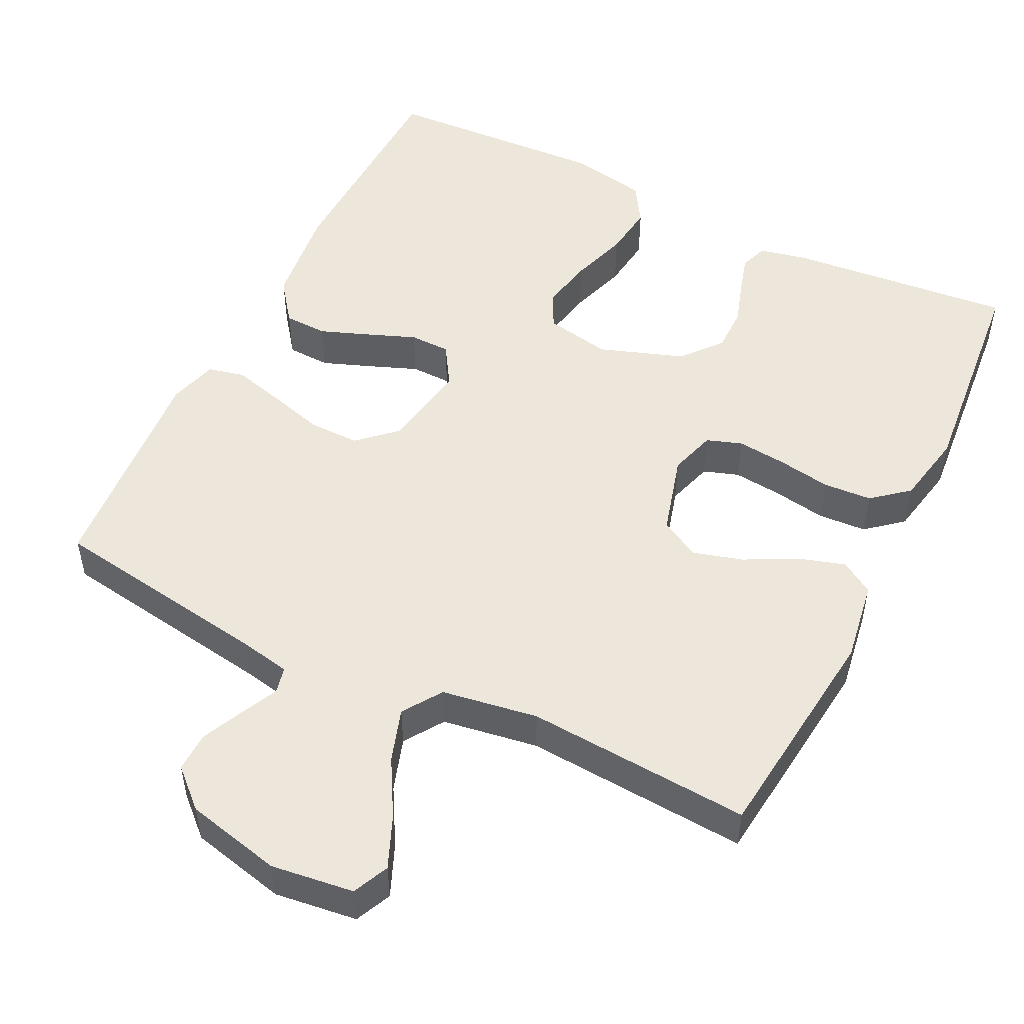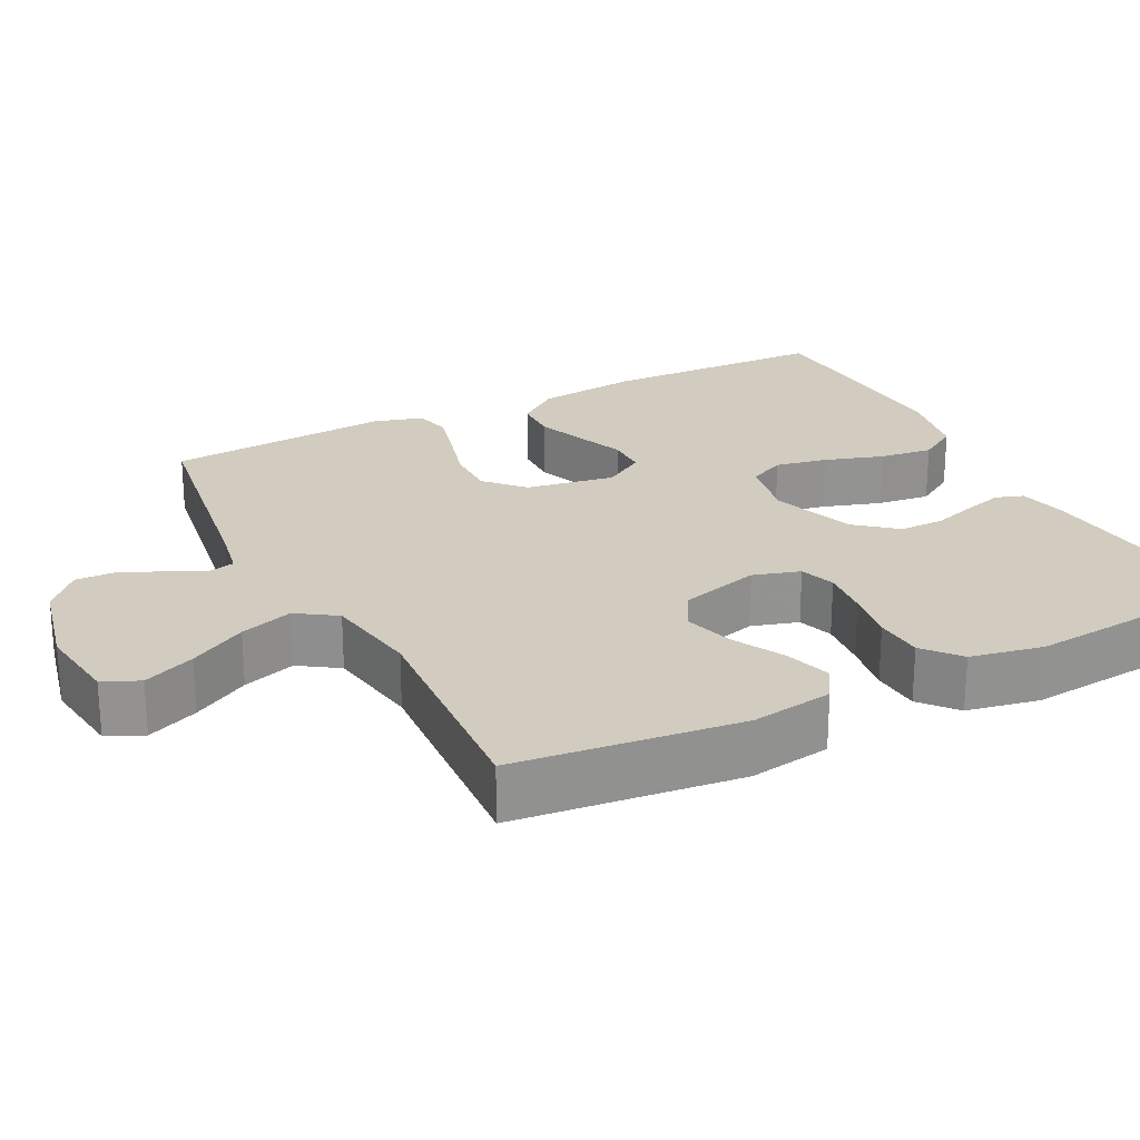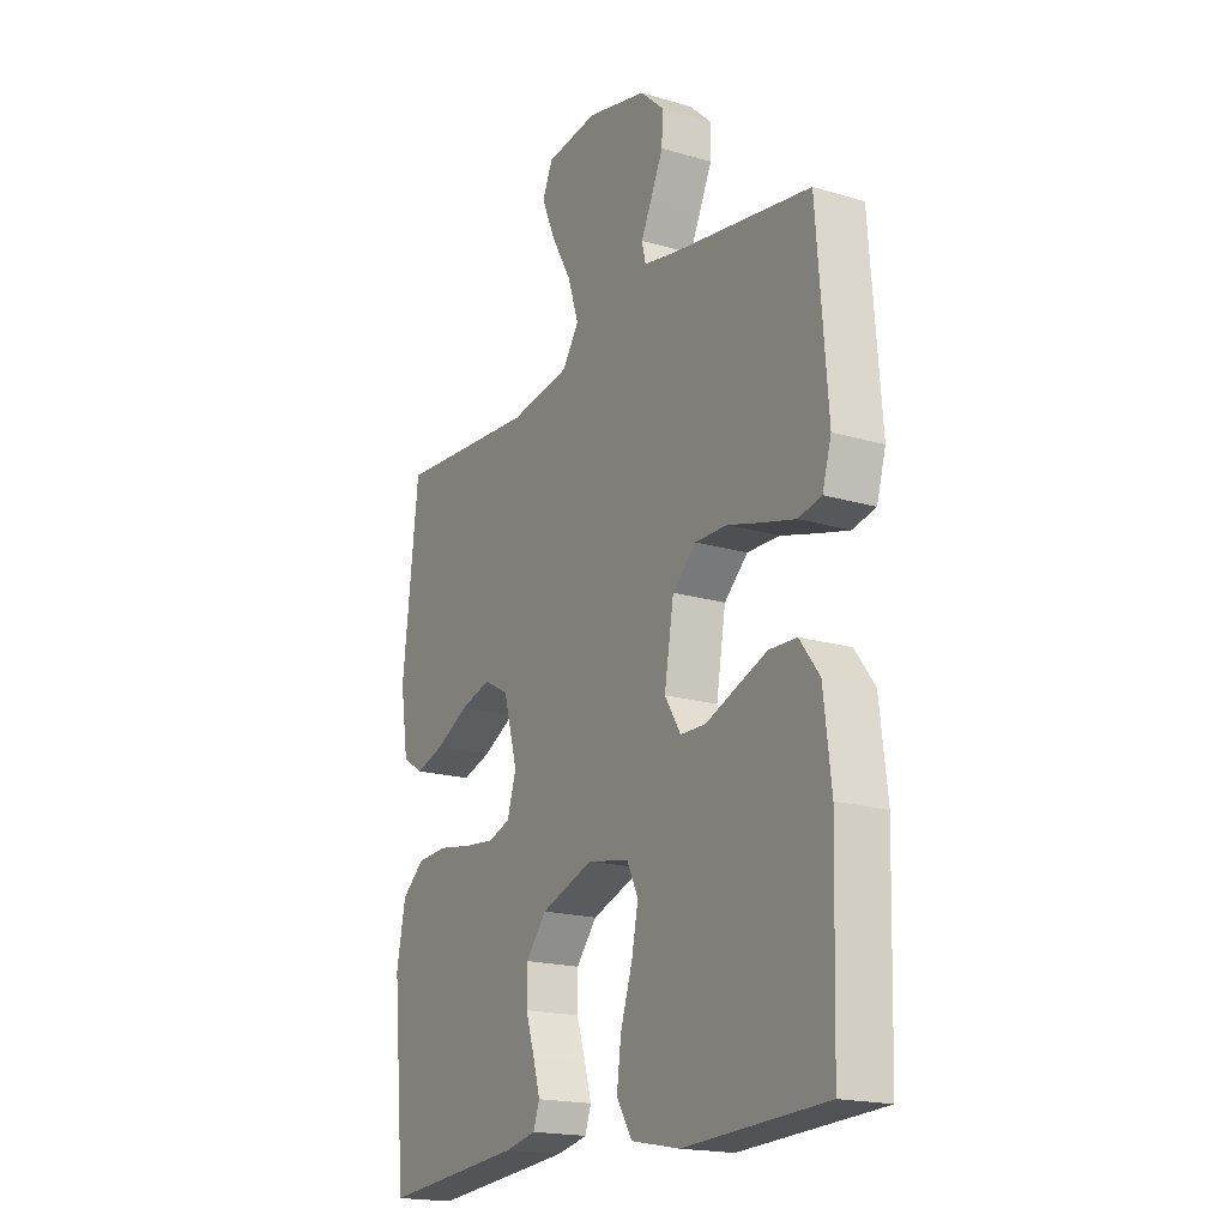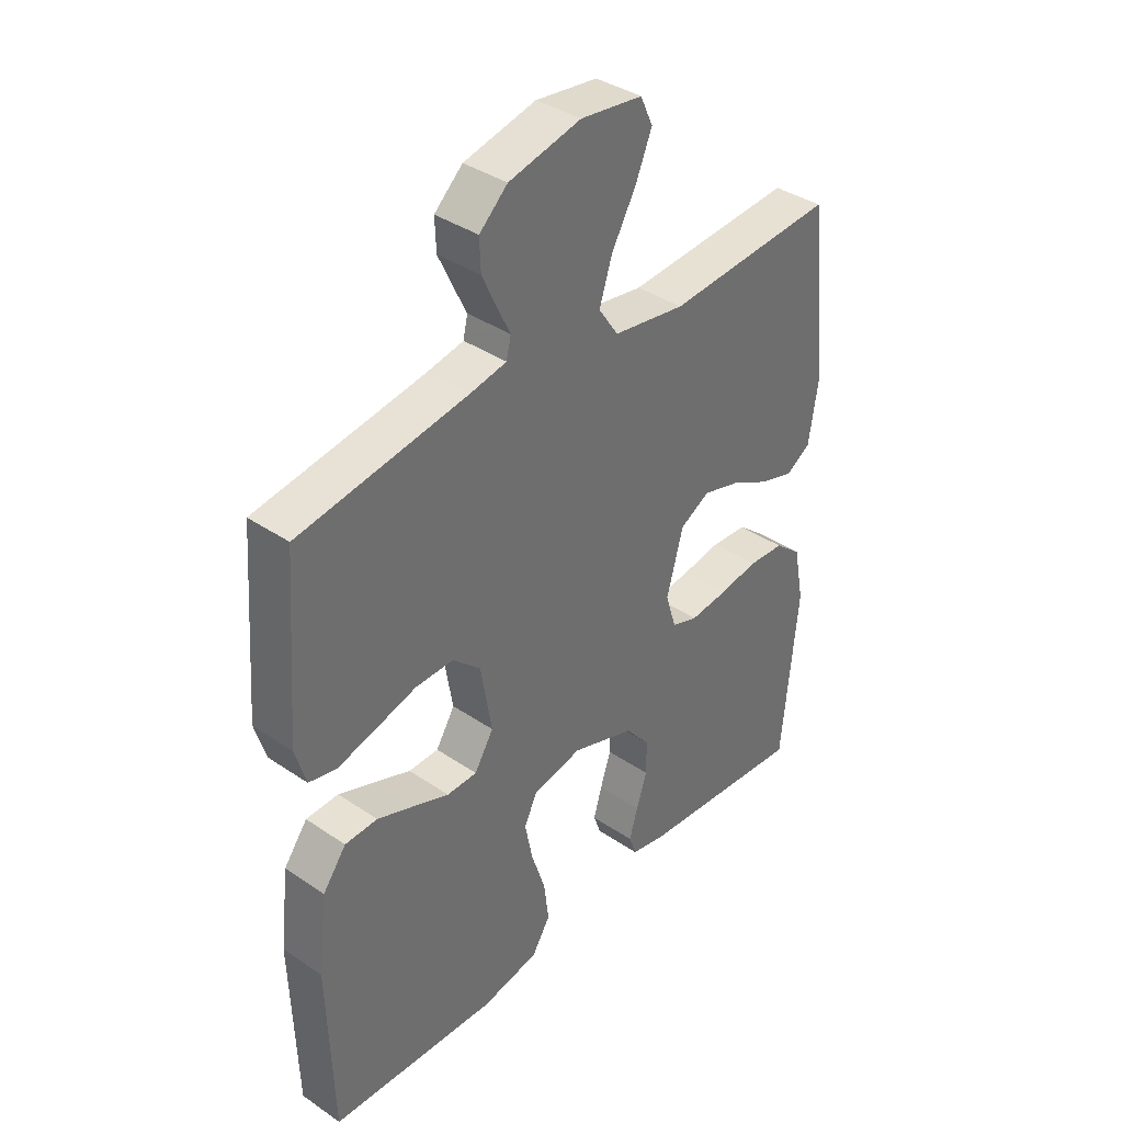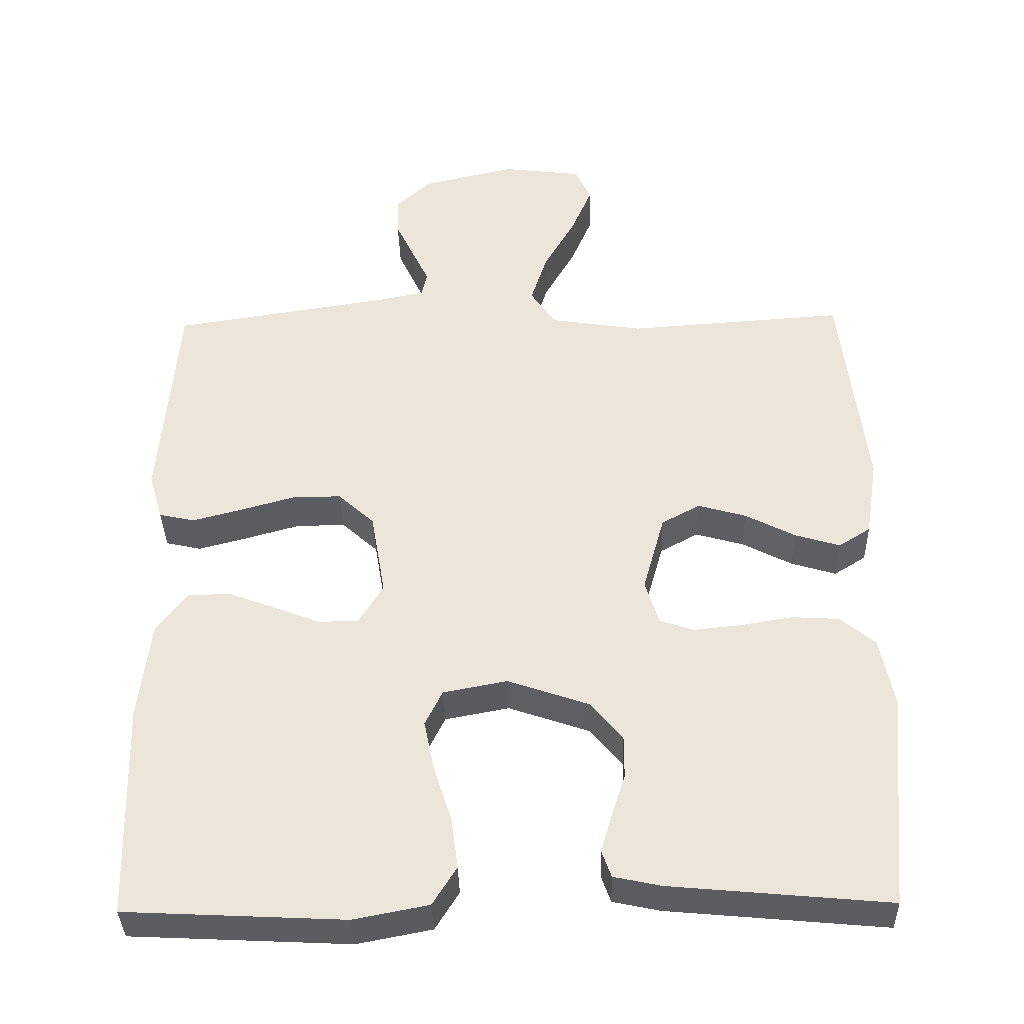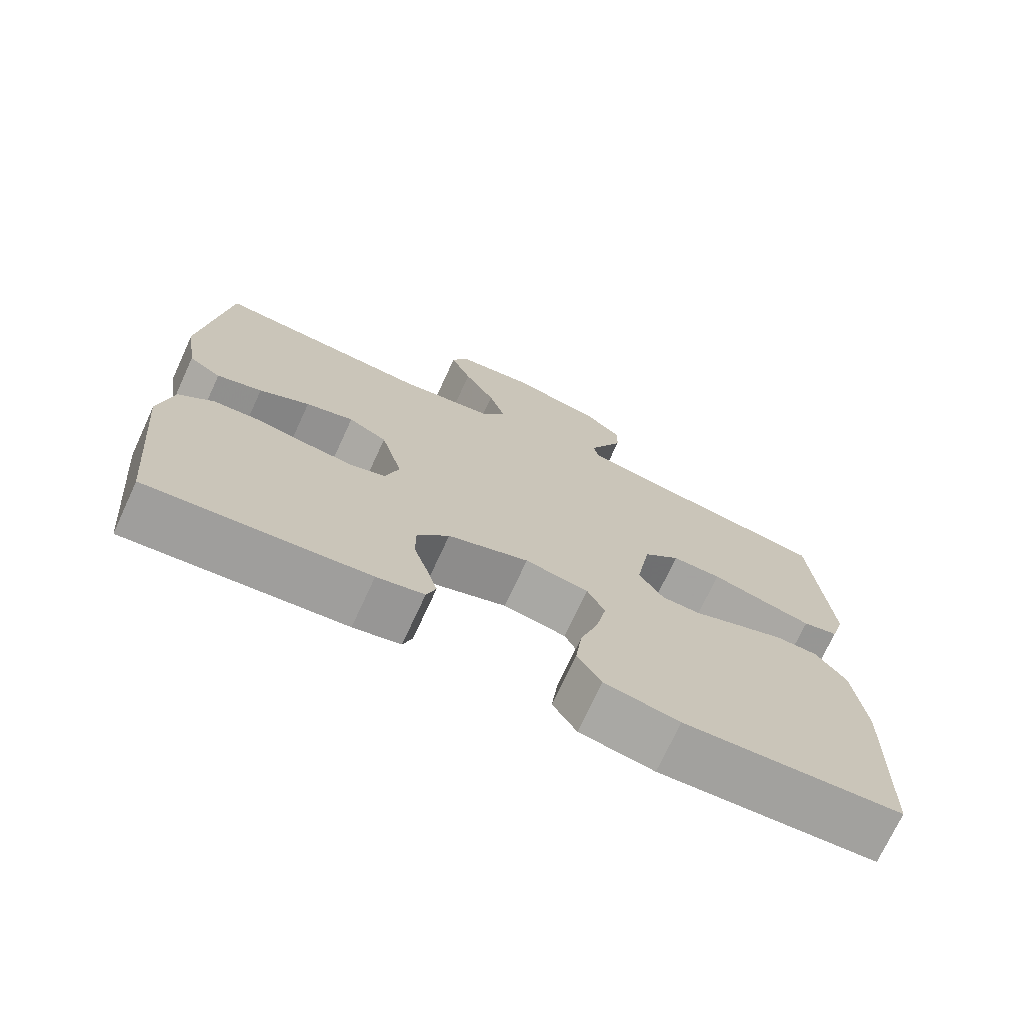
<metadata>
{"format":"obj","ext":"obj","renderer":"f3d","projection":"perspective","resolution":1024,"background":"white","views":[{"elev":50.8,"azim":26.2,"up":"+Y"},{"elev":23.8,"azim":62.8,"up":"+Y"},{"elev":-18.5,"azim":-119.6,"up":"+Z"},{"elev":37.9,"azim":-49.1,"up":"+Z"},{"elev":-36.8,"azim":1.4,"up":"+Z"},{"elev":-72.9,"azim":155.2,"up":"+Z"}]}
</metadata>
<code>
v 0.5 0.07 0.5
v 0.534 0.07 0.2
v 0.517 0.07 0.091
v 0.473 0.07 0.063
v 0.411 0.07 0.082
v 0.342 0.07 0.118
v 0.276 0.07 0.137
v 0.223 0.07 0.108
v 0.193 0.07 0
v 0.212 0.07 -0.062
v 0.259 0.07 -0.078
v 0.325 0.07 -0.071
v 0.396 0.07 -0.059
v 0.461 0.07 -0.063
v 0.509 0.07 -0.103
v 0.528 0.07 -0.2
v 0.5 0.07 -0.5
v 0.2 0.07 -0.472
v 0.135 0.07 -0.458
v 0.122 0.07 -0.421
v 0.137 0.07 -0.369
v 0.156 0.07 -0.31
v 0.156 0.07 -0.25
v 0.112 0.07 -0.197
v 0 0.07 -0.158
v -0.088 0.07 -0.175
v -0.112 0.07 -0.224
v -0.098 0.07 -0.294
v -0.073 0.07 -0.371
v -0.064 0.07 -0.442
v -0.097 0.07 -0.495
v -0.2 0.07 -0.515
v -0.5 0.07 -0.5
v -0.509 0.07 -0.2
v -0.493 0.07 -0.064
v -0.451 0.07 -0.008
v -0.393 0.07 -0.006
v -0.327 0.07 -0.031
v -0.263 0.07 -0.056
v -0.209 0.07 -0.055
v -0.175 0.07 0
v -0.195 0.07 0.118
v -0.245 0.07 0.164
v -0.313 0.07 0.163
v -0.387 0.07 0.142
v -0.455 0.07 0.124
v -0.504 0.07 0.135
v -0.523 0.07 0.2
v -0.5 0.07 0.5
v -0.2 0.07 0.547
v -0.135 0.07 0.56
v -0.127 0.07 0.595
v -0.15 0.07 0.643
v -0.176 0.07 0.699
v -0.178 0.07 0.753
v -0.128 0.07 0.799
v 0 0.07 0.829
v 0.11 0.07 0.815
v 0.132 0.07 0.767
v 0.103 0.07 0.698
v 0.06 0.07 0.622
v 0.037 0.07 0.551
v 0.072 0.07 0.499
v 0.2 0.07 0.479
v 0.5 0 0.5
v 0.534 0 0.2
v 0.517 0 0.091
v 0.473 0 0.063
v 0.411 0 0.082
v 0.342 0 0.118
v 0.276 0 0.137
v 0.223 0 0.108
v 0.193 0 0
v 0.212 0 -0.062
v 0.259 0 -0.078
v 0.325 0 -0.071
v 0.396 0 -0.059
v 0.461 0 -0.063
v 0.509 0 -0.103
v 0.528 0 -0.2
v 0.5 0 -0.5
v 0.2 0 -0.472
v 0.135 0 -0.458
v 0.122 0 -0.421
v 0.137 0 -0.369
v 0.156 0 -0.31
v 0.156 0 -0.25
v 0.112 0 -0.197
v 0 0 -0.158
v -0.088 0 -0.175
v -0.112 0 -0.224
v -0.098 0 -0.294
v -0.073 0 -0.371
v -0.064 0 -0.442
v -0.097 0 -0.495
v -0.2 0 -0.515
v -0.5 0 -0.5
v -0.509 0 -0.2
v -0.493 0 -0.064
v -0.451 0 -0.008
v -0.393 0 -0.006
v -0.327 0 -0.031
v -0.263 0 -0.056
v -0.209 0 -0.055
v -0.175 0 0
v -0.195 0 0.118
v -0.245 0 0.164
v -0.313 0 0.163
v -0.387 0 0.142
v -0.455 0 0.124
v -0.504 0 0.135
v -0.523 0 0.2
v -0.5 0 0.5
v -0.2 0 0.547
v -0.135 0 0.56
v -0.127 0 0.595
v -0.15 0 0.643
v -0.176 0 0.699
v -0.178 0 0.753
v -0.128 0 0.799
v 0 0 0.829
v 0.11 0 0.815
v 0.132 0 0.767
v 0.103 0 0.698
v 0.06 0 0.622
v 0.037 0 0.551
v 0.072 0 0.499
v 0.2 0 0.479
f 58 59 60 61
f 58 61 62
f 57 58 62
f 56 57 62
f 55 56 62
f 52 53 54 55
f 52 55 62 63
f 47 48 49 50
f 47 50 51
f 44 45 46 47
f 44 47 51
f 43 44 51
f 42 43 51
f 41 42 51 52
f 36 37 38 39
f 34 35 36 39
f 34 39 40
f 33 34 40
f 32 33 40
f 31 32 40 41
f 28 29 30 31
f 27 28 31 41
f 19 20 21 22
f 17 18 19 22
f 17 22 23
f 16 17 23 24
f 12 13 14 15
f 11 12 15 16
f 10 11 16 24
f 3 4 5 6
f 3 6 7
f 64 1 2 3
f 63 64 3 7
f 26 27 41 52
f 25 26 52 63
f 9 10 24 25
f 8 9 25 63
f 7 8 63
f 125 124 123 122
f 126 125 122
f 126 122 121
f 126 121 120
f 126 120 119
f 119 118 117 116
f 127 126 119 116
f 114 113 112 111
f 115 114 111
f 111 110 109 108
f 115 111 108
f 115 108 107
f 115 107 106
f 116 115 106 105
f 103 102 101 100
f 103 100 99 98
f 104 103 98
f 104 98 97
f 104 97 96
f 105 104 96 95
f 95 94 93 92
f 105 95 92 91
f 86 85 84 83
f 86 83 82 81
f 87 86 81
f 88 87 81 80
f 79 78 77 76
f 80 79 76 75
f 88 80 75 74
f 70 69 68 67
f 71 70 67
f 67 66 65 128
f 71 67 128 127
f 116 105 91 90
f 127 116 90 89
f 89 88 74 73
f 127 89 73 72
f 127 72 71
f 1 65 66 2
f 2 66 67 3
f 3 67 68 4
f 4 68 69 5
f 5 69 70 6
f 6 70 71 7
f 7 71 72 8
f 8 72 73 9
f 9 73 74 10
f 10 74 75 11
f 11 75 76 12
f 12 76 77 13
f 13 77 78 14
f 14 78 79 15
f 15 79 80 16
f 16 80 81 17
f 17 81 82 18
f 18 82 83 19
f 19 83 84 20
f 20 84 85 21
f 21 85 86 22
f 22 86 87 23
f 23 87 88 24
f 24 88 89 25
f 25 89 90 26
f 26 90 91 27
f 27 91 92 28
f 28 92 93 29
f 29 93 94 30
f 30 94 95 31
f 31 95 96 32
f 32 96 97 33
f 33 97 98 34
f 34 98 99 35
f 35 99 100 36
f 36 100 101 37
f 37 101 102 38
f 38 102 103 39
f 39 103 104 40
f 40 104 105 41
f 41 105 106 42
f 42 106 107 43
f 43 107 108 44
f 44 108 109 45
f 45 109 110 46
f 46 110 111 47
f 47 111 112 48
f 48 112 113 49
f 49 113 114 50
f 50 114 115 51
f 51 115 116 52
f 52 116 117 53
f 53 117 118 54
f 54 118 119 55
f 55 119 120 56
f 56 120 121 57
f 57 121 122 58
f 58 122 123 59
f 59 123 124 60
f 60 124 125 61
f 61 125 126 62
f 62 126 127 63
f 63 127 128 64
f 64 128 65 1

</code>
